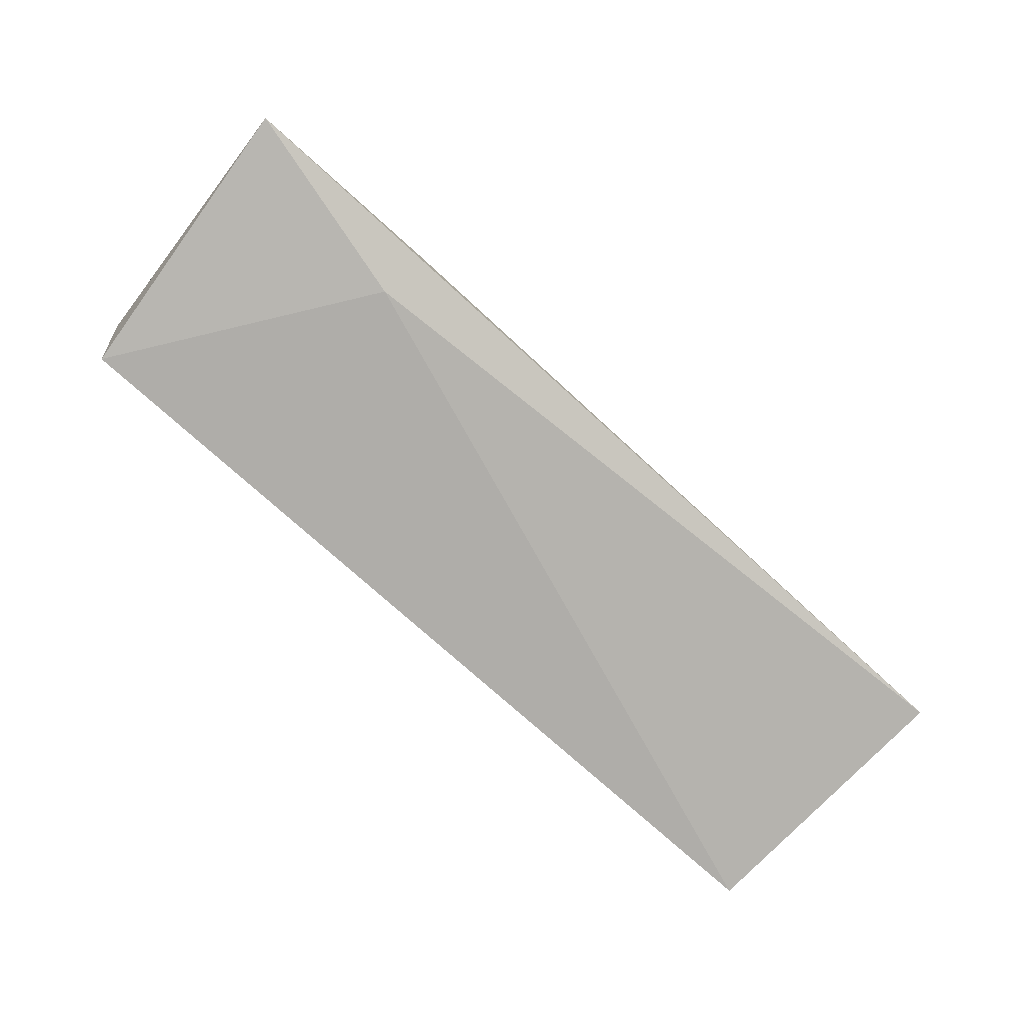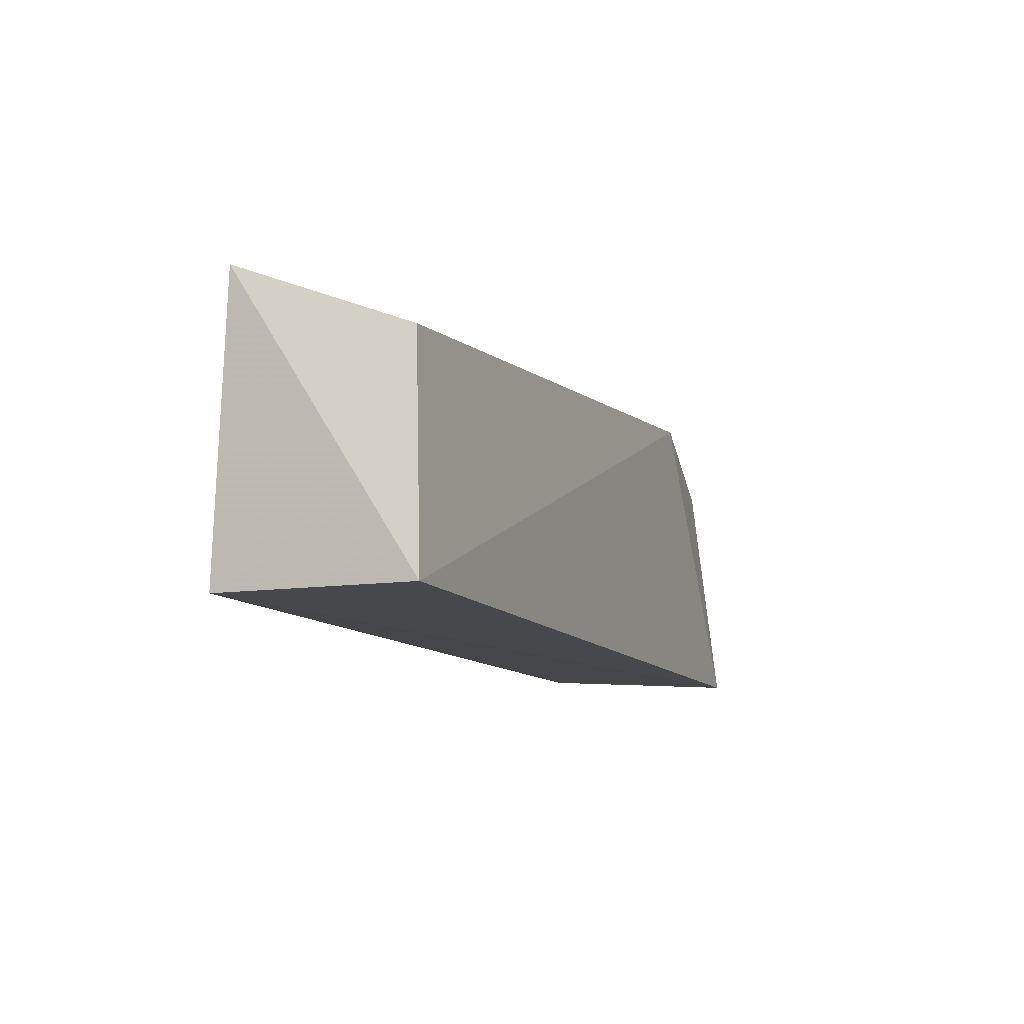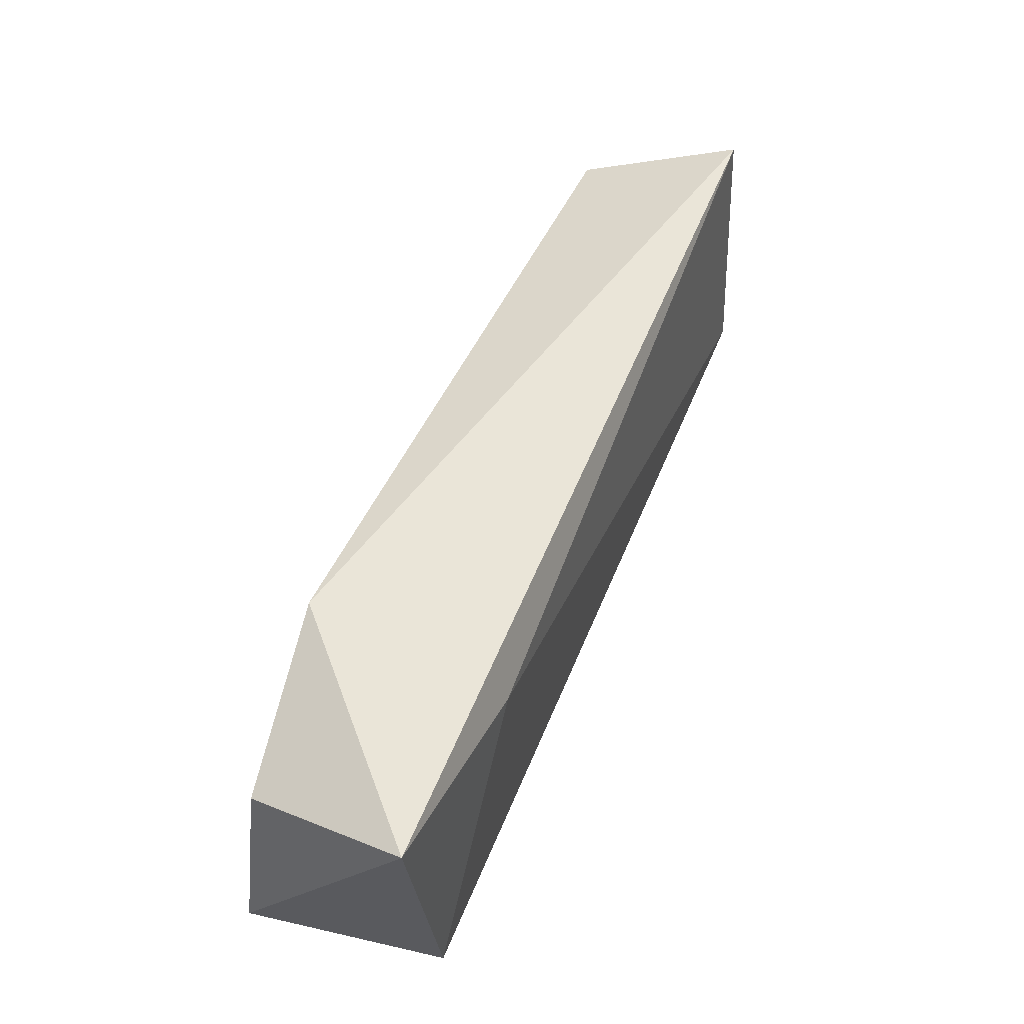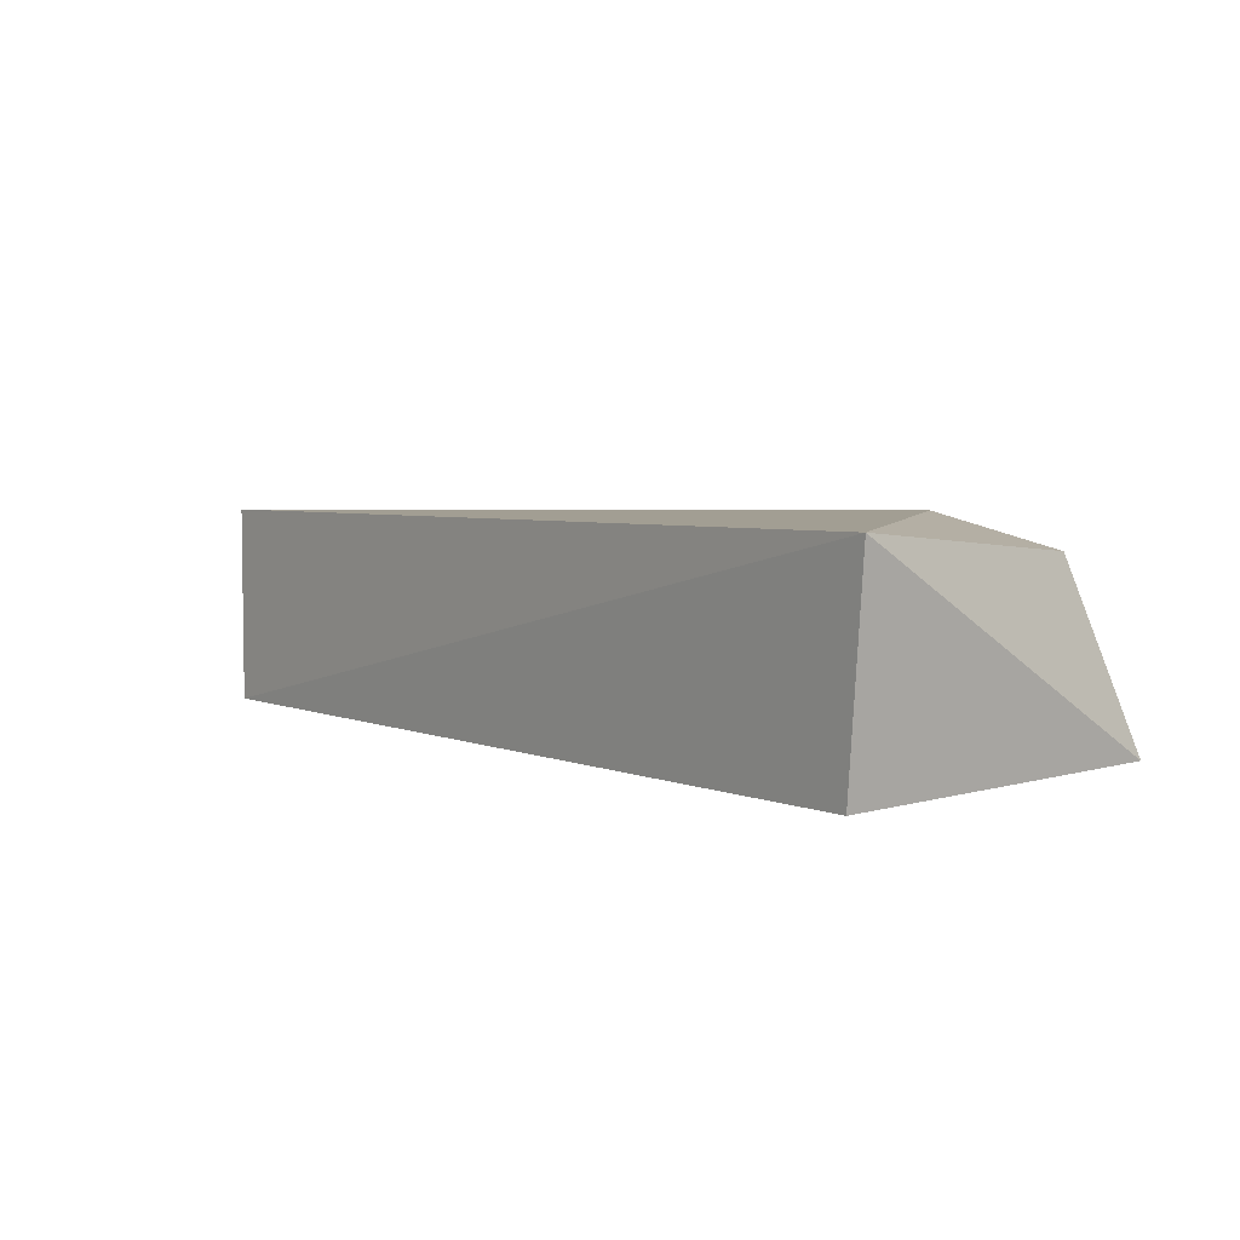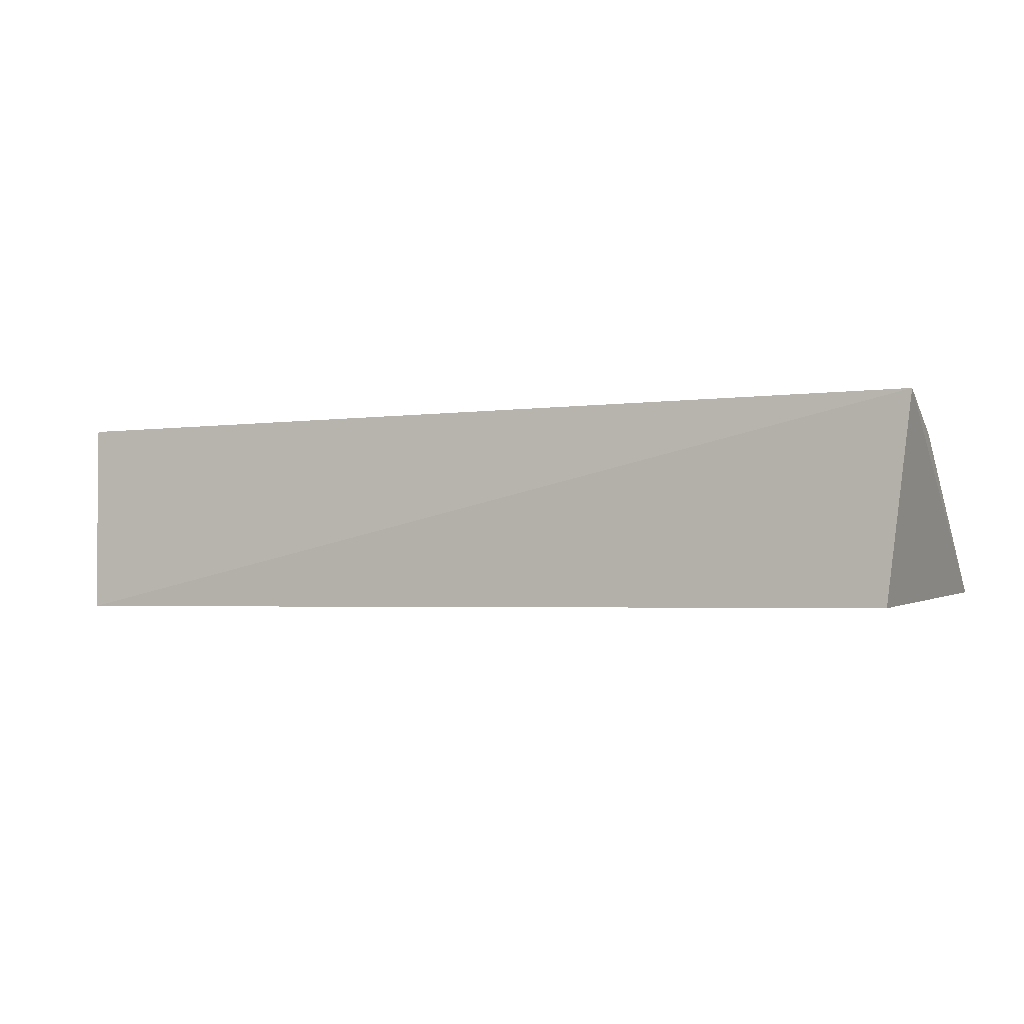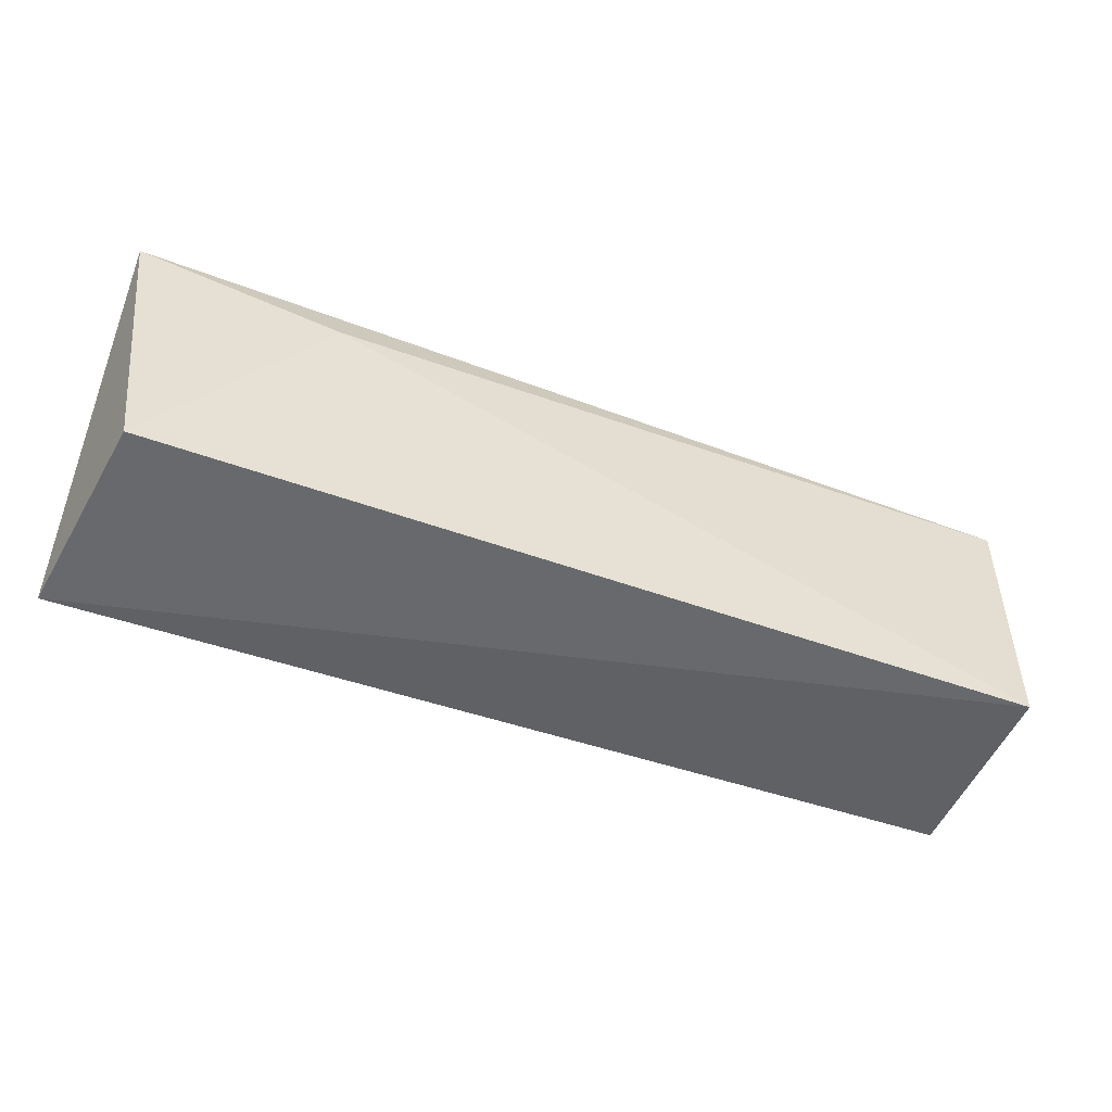
<metadata>
{"format":"obj","ext":"obj","renderer":"f3d","projection":"perspective","resolution":1024,"background":"white","views":[{"elev":-77.2,"azim":-41.7,"up":"+Y"},{"elev":-10.7,"azim":111.2,"up":"+Z"},{"elev":55.4,"azim":-67.8,"up":"+Z"},{"elev":4.9,"azim":-128.7,"up":"+Y"},{"elev":-2.7,"azim":-157.7,"up":"+Y"},{"elev":-49.8,"azim":-21.8,"up":"+Z"}]}
</metadata>
<code>
v 0.2478 0.243 0.189
v 0.2348 0.2289 0.01346
v 0.2348 0.3501 0.01346
v -0.3132 0.3414 0.155
v -0.3297 0.2384 0.1958
v -0.3275 0.355 0.006738
v 0.2264 0.3434 0.1513
v -0.2045 0.2289 0.165
v -0.199 0.3573 0.1844
v -0.3106 0.2289 0.01346
f 1 2 3
f 6 3 2
f 6 5 4
f 7 1 3
f 8 2 1
f 8 1 5
f 9 5 1
f 9 1 7
f 9 4 5
f 9 6 4
f 9 7 3
f 9 3 6
f 10 6 2
f 10 2 8
f 10 8 5
f 10 5 6

</code>
